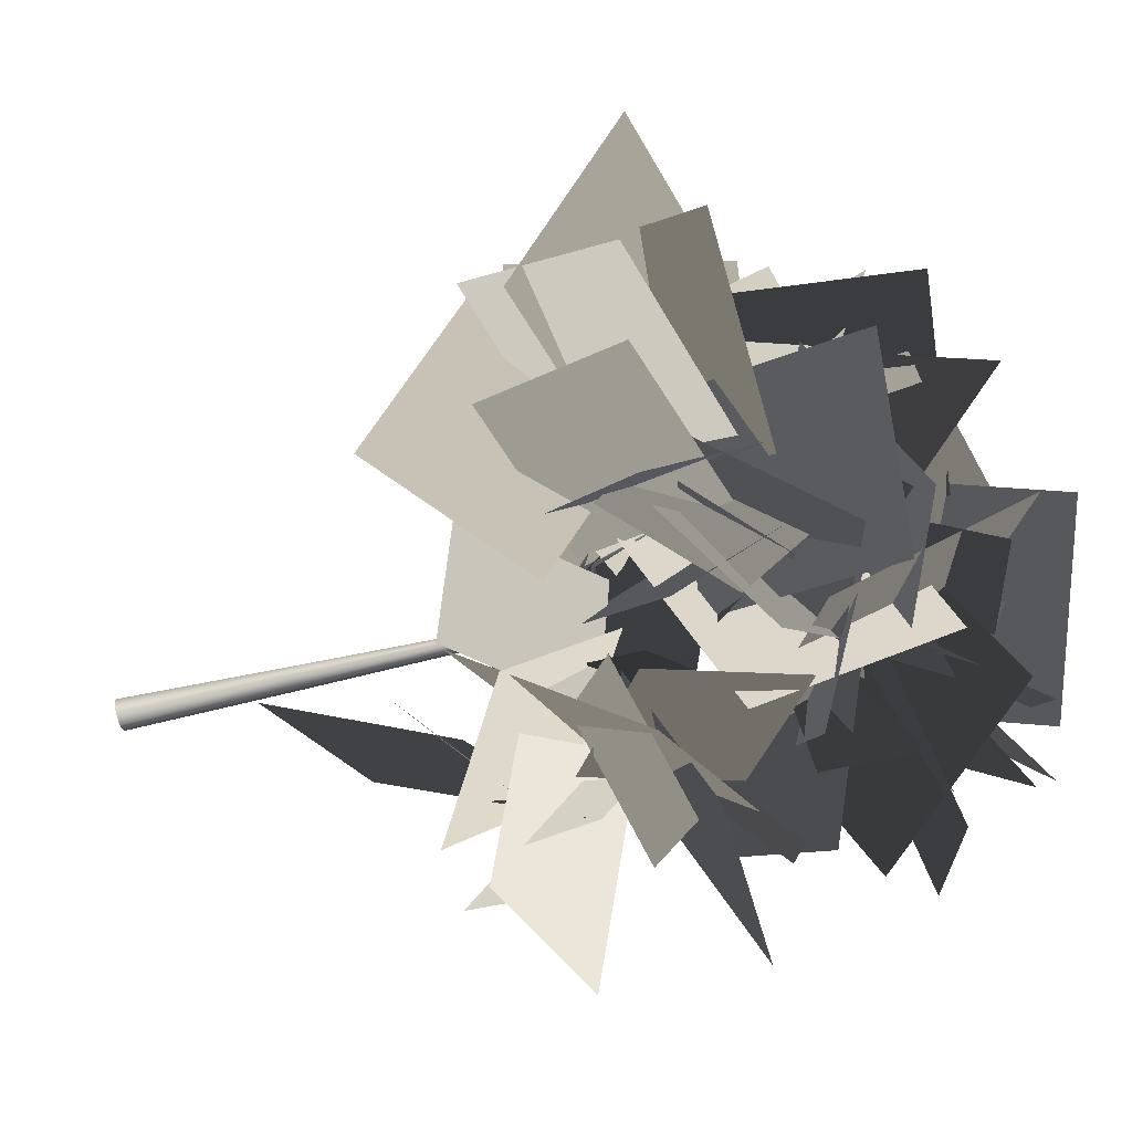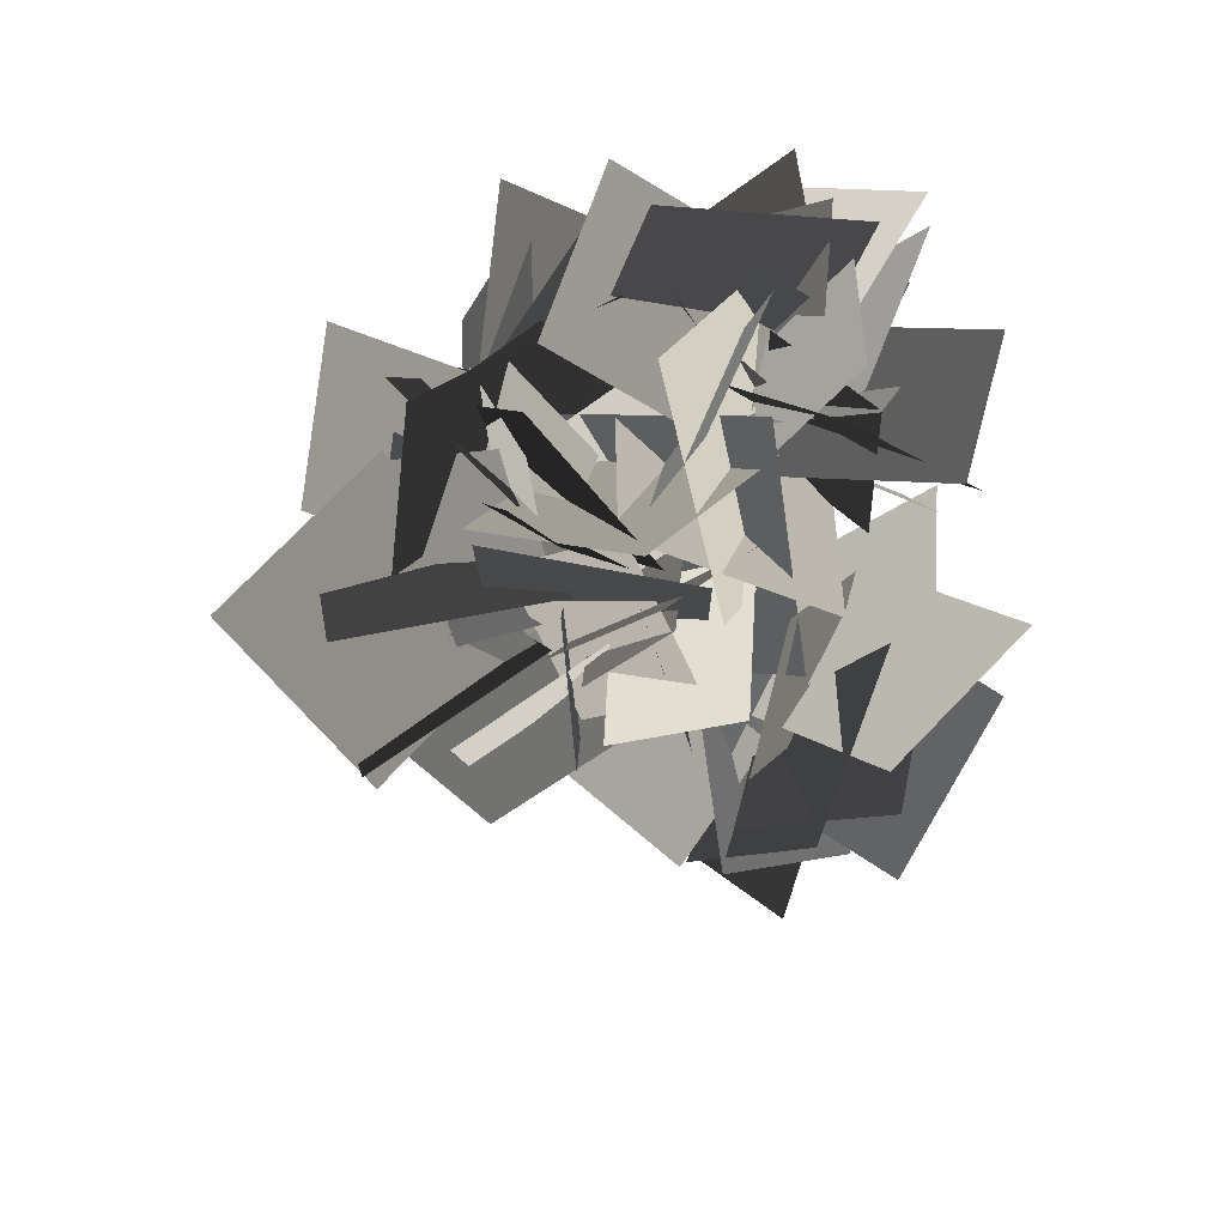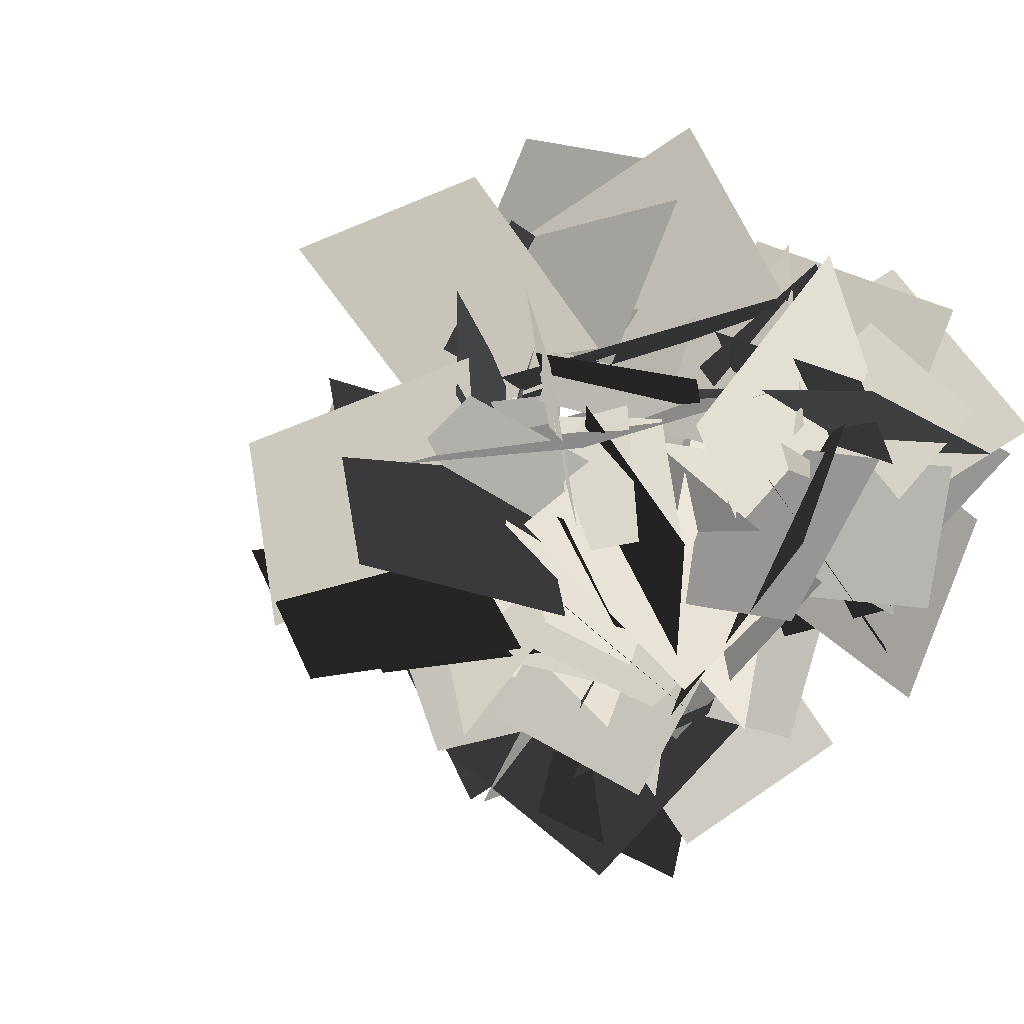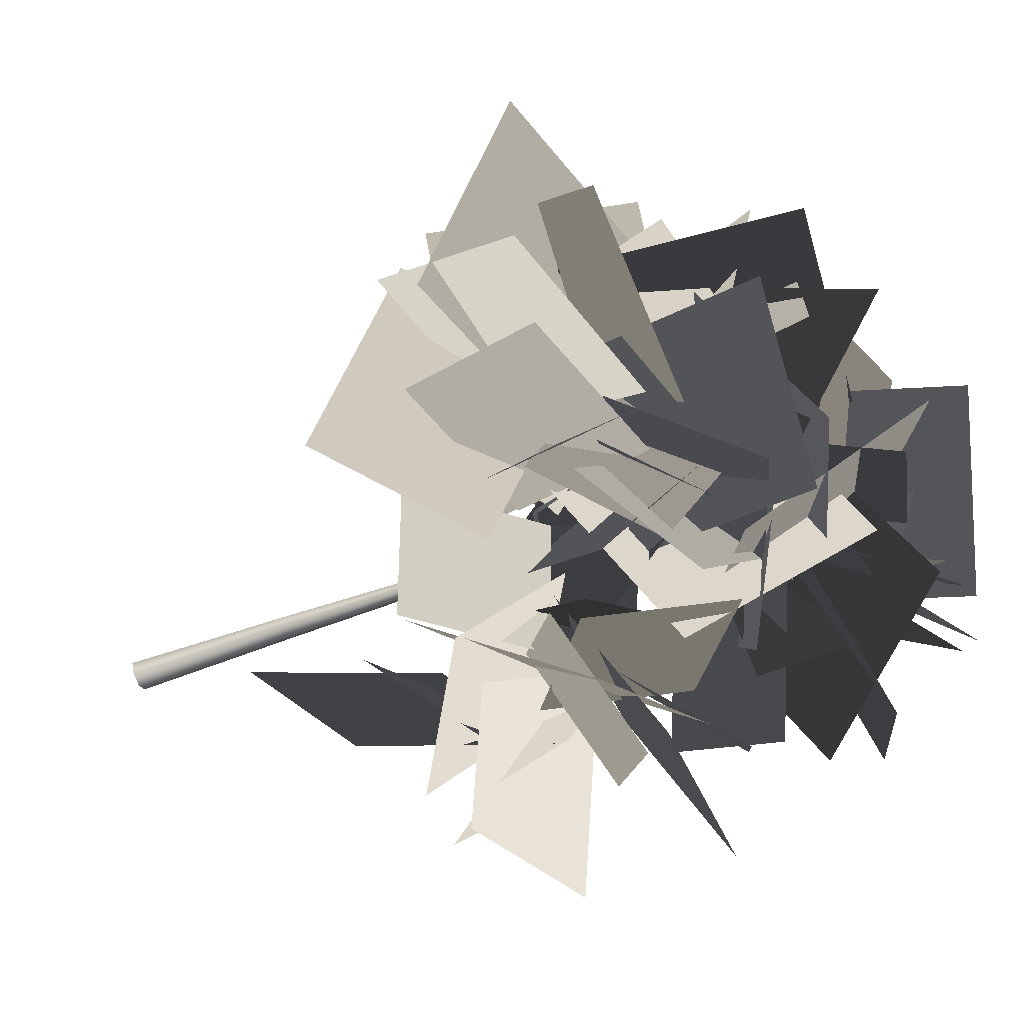
<metadata>
{"format":"obj","ext":"obj","renderer":"f3d","projection":"perspective","resolution":1024,"background":"white","views":[{"elev":-76.3,"azim":103.4,"up":"+Z"},{"elev":50.6,"azim":160.2,"up":"+Y"},{"elev":-8.7,"azim":144.7,"up":"+Z"},{"elev":-71.7,"azim":110.8,"up":"+Z"}]}
</metadata>
<code>
o trunk
v 0.3507 -0.002412 0.002721
v 0.1701 -0.005716 -0.2895
v -0.1648 -0.003389 -0.2905
v -0.39 0.002681 -0.003026
v -0.193 0.006484 0.3284
v 0.2119 0.004357 0.3735
v 0.3507 -0.002412 0.002721
v 0.2946 4.058 -0.4626
v 0.1723 4.015 -0.6852
v -0.07835 4.017 -0.7014
v -0.2596 4.061 -0.501
v -0.1268 4.11 -0.2489
v 0.1742 4.115 -0.1971
v 0.2946 4.058 -0.4626
v 0.4043 8.007 -1.516
v 0.3412 7.959 -1.669
v 0.1768 7.96 -1.7
v 0.04101 8.008 -1.588
v 0.1087 8.063 -1.416
v 0.3036 8.069 -1.357
v 0.4043 8.007 -1.516
v 0.534 11.84 -2.978
v 0.4905 11.81 -3.045
v 0.4068 11.81 -3.047
v 0.3489 11.84 -2.984
v 0.3963 11.88 -2.908
v 0.4972 11.88 -2.895
v 0.534 11.84 -2.978
v 0.3526 15.11 -5.114
v 0.3526 15.11 -5.114
v 0.3526 15.11 -5.114
v 0.3526 15.11 -5.114
v 0.3526 15.11 -5.114
v 0.3526 15.11 -5.114
v 0.3526 15.11 -5.114
v 0.4073 12.43 -3.439
v 0.406 12.41 -3.351
v 0.449 12.49 -3.332
v 0.4549 12.51 -3.423
v 0.4073 12.43 -3.439
v -2.774 16.56 -3.882
v -2.774 16.56 -3.882
v -2.774 16.56 -3.882
v -2.774 16.56 -3.882
v -2.774 16.56 -3.882
v -2.629 17.87 -6.069
v -1.563 14.72 -3.897
v -5.175 18.96 -3.231
v -4.109 15.82 -1.06
v -2.379 16.2 -5.542
v -0.6359 14.21 -2.895
v -4.95 17.28 -3.039
v -3.207 15.28 -0.3916
v -2.6 17.38 -4.678
v -0.3552 13.67 -2.738
v -3.375 19.17 -0.356
v -1.13 15.47 1.584
v -1.611 17.52 -3.568
v -1.434 14.28 -3.89
v -2.747 17.76 -6.622
v -2.57 14.52 -6.944
v 0.7207 17.23 -3.474
v -2.705 13.64 -3.194
v -1.424 18.95 -7.611
v -4.849 15.36 -7.331
v -1.806 16.84 -2.657
v -0.1867 14.12 -3.993
v 0.321 16.78 0.04
v 1.94 14.06 -1.296
v -3.606 14.2 -3.386
v -0.8258 15.6 -2.547
v -5.026 15.46 -0.7806
v -2.245 16.86 0.05766
v -1.768 15.98 -3.99
v -2.211 13.59 -2.178
v -4.158 15.16 -5.663
v -4.602 12.77 -3.851
v -1.859 16.25 -4.807
v -0.6662 14.34 -3.283
v -0.1988 18.13 -3.755
v 0.9941 16.22 -2.231
v -1.776 17.25 -5.777
v -0.8046 14.29 -2.844
v -3.211 19.84 -2.685
v -2.24 16.88 0.2489
v -0.9465 15.96 -5.11
v -1.554 13.26 -2.181
v -4.194 14.58 -7.048
v -4.801 11.89 -4.119
v -1.79 17.77 -2.211
v -2.084 13.21 -5.293
v 1.689 20 -5.849
v 1.395 15.45 -8.931
v 0.3833 8.105 -1.67
v 0.1965 7.989 -1.615
v 0.1027 8.171 -1.532
v 0.2897 8.313 -1.581
v 0.3833 8.105 -1.67
v -0.9826 9.536 -5.075
v -1.093 9.513 -5.06
v -1.107 9.608 -5.004
v -0.9922 9.642 -5.014
v -0.9826 9.536 -5.075
v -1.293 12.56 -7.353
v -1.293 12.56 -7.353
v -1.293 12.56 -7.353
v -1.293 12.56 -7.353
v -1.293 12.56 -7.353
v -2.551 13.29 -8.61
v -0.9501 9.615 -5.744
v 0.57 11.88 -12.15
v 2.171 8.211 -9.286
v -2.483 13.11 -6.724
v -1.231 9.947 -7.998
v -0.07988 14.89 -8.779
v 1.173 11.73 -10.05
v -2.834 9.644 -7.15
v -1.154 7.593 -4.99
v -0.6551 8.799 -9.646
v 1.024 6.749 -7.486
v -2.156 9.969 -7.793
v -1.287 7.564 -3.565
v 0.2583 6.454 -10.29
v 1.127 4.049 -6.061
v -2.889 11.09 -9.408
v 0.09688 10.14 -7.996
v -1.214 12.21 -12.19
v 1.772 11.26 -10.78
v -0.7806 10.19 -9.785
v -1.926 11.12 -6.682
v -2.791 7.408 -9.694
v -3.936 8.337 -6.591
v 0.7368 10.08 -7.222
v -1.057 12.07 -6.064
v 1.317 11.89 -9.432
v -0.4769 13.88 -8.274
v 1.85 11.39 -5.66
v 0.115 10.71 -8.595
v 4.056 8.795 -6.371
v 2.321 8.124 -9.306
v 1.242 9.713 -7.875
v -2.434 10.92 -4.953
v -1.916 8.165 -11.21
v -5.592 9.369 -8.289
v 1.268 11.49 -7.28
v -2.078 9.53 -6.496
v 1.831 9.243 -10.49
v -1.515 7.284 -9.703
v -0.3395 11.34 -8.082
v -2.016 11 -4.468
v -3.139 14 -9.131
v -4.816 13.66 -5.516
v 0.9203 11.09 -7.459
v -3.277 11.26 -5.103
v -1.258 12.67 -11.45
v -5.456 12.84 -9.098
v 0.3816 11.06 -2.584
v 0.4426 10.94 -2.632
v 0.4183 10.98 -2.758
v 0.3514 11.1 -2.722
v 0.3816 11.06 -2.584
v 2.674 13.08 -3.216
v 2.727 13.03 -3.213
v 2.71 13.01 -3.273
v 2.653 13.05 -3.282
v 2.674 13.08 -3.216
v 3.54 15.14 -5.17
v 3.54 15.14 -5.17
v 3.54 15.14 -5.17
v 3.54 15.14 -5.17
v 3.54 15.14 -5.17
v 4.726 17 -2.965
v 2.739 14.19 -5.273
v 4.445 19.74 -6.063
v 2.457 16.93 -8.371
v 5.584 16.07 -5.329
v 1.837 15.01 -2.914
v 2.954 17.84 -8.636
v -0.7933 16.78 -6.221
v 3.854 15.11 -6.98
v 3.106 12.68 -2.776
v 8.707 14.89 -6.245
v 7.958 12.46 -2.041
v 3.319 11.42 -5.779
v 3.055 15.94 -2.789
v -0.3023 13.5 -9.238
v -0.5663 18.02 -6.248
v 2.414 15.55 -7.229
v 3.303 14.83 -5.021
v 4.22 17.25 -7.399
v 5.109 16.53 -5.191
v 2.452 15.41 -7.433
v 3.801 14.17 -2.979
v -0.2353 11.43 -7.733
v 1.113 10.18 -3.279
v 4.417 16.27 -5.313
v 3.12 13.64 -3.086
v 6.191 17.8 -2.47
v 4.894 15.17 -0.2442
v 3.595 15.12 -5.49
v 4.635 15.76 -2.992
v 2.89 17.78 -5.875
v 3.929 18.42 -3.377
v 4.038 15.51 -5.754
v 4.331 15.55 -3.077
v 4.34 18.19 -5.827
v 4.633 18.23 -3.15
v 4.157 16.66 -4.106
v 3.658 13.78 -4.835
v 6.773 15.88 -2.819
v 6.274 13 -3.549
v 3.102 13.97 -2.057
v 1.56 11.48 -4.252
v 6.375 12.42 -2.598
v 4.833 9.928 -4.793
v 2.692 13.35 -5.696
v 3.673 15.16 -3.02
v 0.2844 15.63 -6.346
v 1.266 17.43 -3.67
v 0.4655 10.62 -2.46
v 0.3883 10.5 -2.502
v 0.2934 10.59 -2.576
v 0.3646 10.72 -2.54
v 0.4655 10.62 -2.46
v 2.149 11.14 -5.159
v 2.118 11.09 -5.207
v 2.062 11.13 -5.22
v 2.089 11.19 -5.171
v 2.149 11.14 -5.159
v 3.232 13.13 -7.346
v 3.232 13.13 -7.346
v 3.232 13.13 -7.346
v 3.232 13.13 -7.346
v 3.232 13.13 -7.346
v 3.805 11.49 -7.3
v 4.625 14.1 -4.932
v 1.926 13.87 -9.269
v 2.745 16.48 -6.9
v 4.509 14.47 -7.618
v 4.007 11.16 -4.614
v 8.74 13.15 -8.371
v 8.238 9.839 -5.367
v 5.089 13.37 -4.982
v 1.064 13.01 -7.251
v 5.843 17.49 -6.977
v 1.818 17.13 -9.246
v 4.622 13.57 -7.13
v 1.42 12.51 -5.214
v 2.637 16.41 -8.87
v -0.565 15.35 -6.954
v 3.939 13.17 -7.735
v 2.847 12.98 -5.363
v 2.2 15.02 -8.389
v 1.108 14.83 -6.017
v 3.164 14.66 -7.002
v 3.749 11.65 -6.09
v 3.619 15.66 -3.996
v 4.204 12.65 -3.083
v 3.749 10.49 -7.029
v 3.346 12.91 -5
v 4.604 12.54 -9.307
v 4.201 14.96 -7.279
v 4.973 13.29 -5.151
v 2.456 10.18 -7.016
v 8.11 10.28 -4.364
v 5.592 7.171 -6.229
v 1.413 13.25 -6.661
v 1.442 11.27 -4.355
v -1.256 12.13 -7.593
v -1.227 10.14 -5.287
v 1.781 13.41 -3.954
v 1.269 10.26 -6.437
v 2.772 15.74 -7.106
v 2.259 12.59 -9.59
v 3.286 14.11 -7.56
v 2.453 10.86 -5.747
v 6.854 12.88 -8.127
v 6.021 9.63 -6.315
v 3.878 12.59 -8.86
v 2.577 13.65 -5.816
v 1.459 14.44 -10.54
v 0.1585 15.5 -7.495
v 0.3761 12.74 -3.615
v 0.4144 12.72 -3.55
v 0.4617 12.78 -3.551
v 0.4264 12.81 -3.619
v 0.3761 12.74 -3.615
v -1.448 17.02 -3.392
v -1.448 17.02 -3.392
v -1.448 17.02 -3.392
v -1.448 17.02 -3.392
v -1.448 17.02 -3.392
v -0.3083 17.95 -1.088
v 0.997 13.44 -2.846
v 1.892 16.88 3.291
v 3.197 12.37 1.533
v 1.622 16.78 -1.777
v -0.8406 14.73 -1.969
v -0.04113 18.59 0.293
v -2.504 16.54 0.101
v 2.053 16.39 -2.221
v -2.593 15.01 -2.813
v 0.7463 21.05 -2.882
v -3.9 19.67 -3.474
v 1.396 17.04 -1.044
v -1.265 15.17 -2.36
v 0.02331 19.96 -2.418
v -2.638 18.09 -3.734
v -0.0587 17.17 -5.531
v -1.516 15.5 -3.545
v -2.647 17.93 -6.795
v -4.104 16.26 -4.808
v -0.3038 16.78 -6.374
v -1.349 16.52 -3.289
v -2.23 19.39 -6.809
v -3.276 19.13 -3.723
v -2.966 17.18 -1.887
v -0.1484 16.31 -5.564
v 0.498 19.6 0.1935
v 3.316 18.73 -3.484
v 0.4057 16.13 -5.694
v -2.447 15.47 -1.498
v -3.82 17.09 -8.417
v -6.673 16.43 -4.22
v 0.1496 18.35 -3.091
v -1.634 14.92 -3.345
v 0.2094 18.03 0.7688
v -1.575 14.6 0.5154
v 0.1706 14.58 -2.736
v -1.594 18.73 -3.67
v 3.011 14.97 -6.342
v 1.246 19.13 -7.275
v -1.641 17.42 -5.376
v -0.384 14.64 -1.496
v -5.297 19.43 -2.752
v -4.039 16.66 1.127
v 1.402 16.4 -2.606
v -2.777 14.18 -4.332
v 3.024 17.02 -7.336
v -1.155 14.8 -9.062
v 0.3378 10.74 -2.467
v 0.3942 10.61 -2.51
v 0.4255 10.66 -2.639
v 0.3693 10.81 -2.608
v 0.3378 10.74 -2.467
v 3.026 12.35 -1.841
v 3.075 12.3 -1.867
v 3.067 12.32 -1.933
v 3.015 12.38 -1.912
v 3.026 12.35 -1.841
v 4.473 14.93 -1.338
v 4.473 14.93 -1.338
v 4.473 14.93 -1.338
v 4.473 14.93 -1.338
v 4.473 14.93 -1.338
v 2.667 14.34 -1.93
v 3.873 11.43 -0.6654
v 0.8625 14.82 0.9003
v 2.069 11.91 2.165
v 2.805 15.34 -1.623
v 4.091 11.16 -0.2205
v 1.436 16.35 2.645
v 2.722 12.17 4.047
v 5.299 16.06 -1.804
v 3.109 13.58 -2.064
v 2.892 18.26 -2.441
v 0.7021 15.78 -2.701
v 5.329 16.22 -2.828
v 3.265 13.91 -1.151
v 2.486 18.13 -3.697
v 0.4221 15.81 -2.02
v 6.243 15.06 -1.85
v 3.87 12.1 -5.045
v 10.58 13.76 -3.872
v 8.204 10.81 -7.066
v 5.926 13.2 -2.81
v 2.792 13.21 -2.889
v 6.006 13.25 -5.944
v 2.872 13.27 -6.023
v 4.166 13.48 -4.022
v 3.314 12.23 -1.478
v 6.387 14.84 -2.611
v 5.535 13.59 -0.06686
v 6.759 13.29 -3.848
v 1.447 12.91 -2.048
v 6.222 18.87 -4.257
v 0.9095 18.49 -2.457
v 4.938 12.2 -1.012
v 2.202 10.71 -1.219
v 4.044 13.46 1.7
v 1.308 11.97 1.493
v 5.45 11.53 -0.2242
v 1.543 11.44 -2.121
v 4.148 8.492 2.598
v 0.2413 8.404 0.7006
v 5.27 14.83 -2.101
v 1.264 10.64 -1.506
v 1.293 18.84 -0.6739
v -2.713 14.65 -0.07938
v 2.503 14.91 -1.53
v 3.713 9.979 -2.199
v 6.324 15.39 1.846
v 7.533 10.46 1.177
g
f 2 8 1
f 2 9 8
f 3 9 2
f 3 10 9
f 4 10 3
f 4 11 10
f 5 11 4
f 5 12 11
f 6 12 5
f 6 13 12
f 7 13 6
f 7 14 13
f 8 14 7
f 8 15 14
f 9 15 8
f 9 16 15
f 10 16 9
f 10 17 16
f 11 17 10
f 11 18 17
f 12 18 11
f 12 19 18
f 13 19 12
f 13 20 19
f 14 20 13
f 14 21 20
f 15 21 14
f 15 22 21
f 16 22 15
f 16 23 22
f 17 23 16
f 17 24 23
f 18 24 17
f 18 25 24
f 19 25 18
f 19 26 25
f 20 26 19
f 20 27 26
f 21 27 20
f 21 28 27
f 22 28 21
f 22 29 28
f 23 29 22
f 23 30 29
f 24 30 23
f 24 31 30
f 25 31 24
f 25 32 31
f 26 32 25
f 26 33 32
f 27 33 26
f 27 34 33
f 28 34 27
f 28 35 34
f 29 35 28
f 37 41 36
f 37 42 41
f 38 42 37
f 38 43 42
f 39 43 38
f 39 44 43
f 40 44 39
f 40 45 44
f 41 45 40
f 95 99 94
f 95 100 99
f 96 100 95
f 96 101 100
f 97 101 96
f 97 102 101
f 98 102 97
f 98 103 102
f 99 103 98
f 99 104 103
f 100 104 99
f 100 105 104
f 101 105 100
f 101 106 105
f 102 106 101
f 102 107 106
f 103 107 102
f 103 108 107
f 104 108 103
f 158 162 157
f 158 163 162
f 159 163 158
f 159 164 163
f 160 164 159
f 160 165 164
f 161 165 160
f 161 166 165
f 162 166 161
f 162 167 166
f 163 167 162
f 163 168 167
f 164 168 163
f 164 169 168
f 165 169 164
f 165 170 169
f 166 170 165
f 166 171 170
f 167 171 166
f 221 225 220
f 221 226 225
f 222 226 221
f 222 227 226
f 223 227 222
f 223 228 227
f 224 228 223
f 224 229 228
f 225 229 224
f 225 230 229
f 226 230 225
f 226 231 230
f 227 231 226
f 227 232 231
f 228 232 227
f 228 233 232
f 229 233 228
f 229 234 233
f 230 234 229
f 284 288 283
f 284 289 288
f 285 289 284
f 285 290 289
f 286 290 285
f 286 291 290
f 287 291 286
f 287 292 291
f 288 292 287
f 342 346 341
f 342 347 346
f 343 347 342
f 343 348 347
f 344 348 343
f 344 349 348
f 345 349 344
f 345 350 349
f 346 350 345
f 346 351 350
f 347 351 346
f 347 352 351
f 348 352 347
f 348 353 352
f 349 353 348
f 349 354 353
f 350 354 349
f 350 355 354
f 351 355 350
g
f 46 49 47
f 46 48 49
f 50 53 51
f 50 52 53
f 54 57 55
f 54 56 57
f 58 61 59
f 58 60 61
f 62 65 63
f 62 64 65
f 66 69 67
f 66 68 69
f 70 73 71
f 70 72 73
f 74 77 75
f 74 76 77
f 78 81 79
f 78 80 81
f 82 85 83
f 82 84 85
f 86 89 87
f 86 88 89
f 90 93 91
f 90 92 93
f 109 112 110
f 109 111 112
f 113 116 114
f 113 115 116
f 117 120 118
f 117 119 120
f 121 124 122
f 121 123 124
f 125 128 126
f 125 127 128
f 129 132 130
f 129 131 132
f 133 136 134
f 133 135 136
f 137 140 138
f 137 139 140
f 141 144 142
f 141 143 144
f 145 148 146
f 145 147 148
f 149 152 150
f 149 151 152
f 153 156 154
f 153 155 156
f 172 175 173
f 172 174 175
f 176 179 177
f 176 178 179
f 180 183 181
f 180 182 183
f 184 187 185
f 184 186 187
f 188 191 189
f 188 190 191
f 192 195 193
f 192 194 195
f 196 199 197
f 196 198 199
f 200 203 201
f 200 202 203
f 204 207 205
f 204 206 207
f 208 211 209
f 208 210 211
f 212 215 213
f 212 214 215
f 216 219 217
f 216 218 219
f 235 238 236
f 235 237 238
f 239 242 240
f 239 241 242
f 243 246 244
f 243 245 246
f 247 250 248
f 247 249 250
f 251 254 252
f 251 253 254
f 255 258 256
f 255 257 258
f 259 262 260
f 259 261 262
f 263 266 264
f 263 265 266
f 267 270 268
f 267 269 270
f 271 274 272
f 271 273 274
f 275 278 276
f 275 277 278
f 279 282 280
f 279 281 282
f 293 296 294
f 293 295 296
f 297 300 298
f 297 299 300
f 301 304 302
f 301 303 304
f 305 308 306
f 305 307 308
f 309 312 310
f 309 311 312
f 313 316 314
f 313 315 316
f 317 320 318
f 317 319 320
f 321 324 322
f 321 323 324
f 325 328 326
f 325 327 328
f 329 332 330
f 329 331 332
f 333 336 334
f 333 335 336
f 337 340 338
f 337 339 340
f 356 359 357
f 356 358 359
f 360 363 361
f 360 362 363
f 364 367 365
f 364 366 367
f 368 371 369
f 368 370 371
f 372 375 373
f 372 374 375
f 376 379 377
f 376 378 379
f 380 383 381
f 380 382 383
f 384 387 385
f 384 386 387
f 388 391 389
f 388 390 391
f 392 395 393
f 392 394 395
f 396 399 397
f 396 398 399
f 400 403 401
f 400 402 403

</code>
